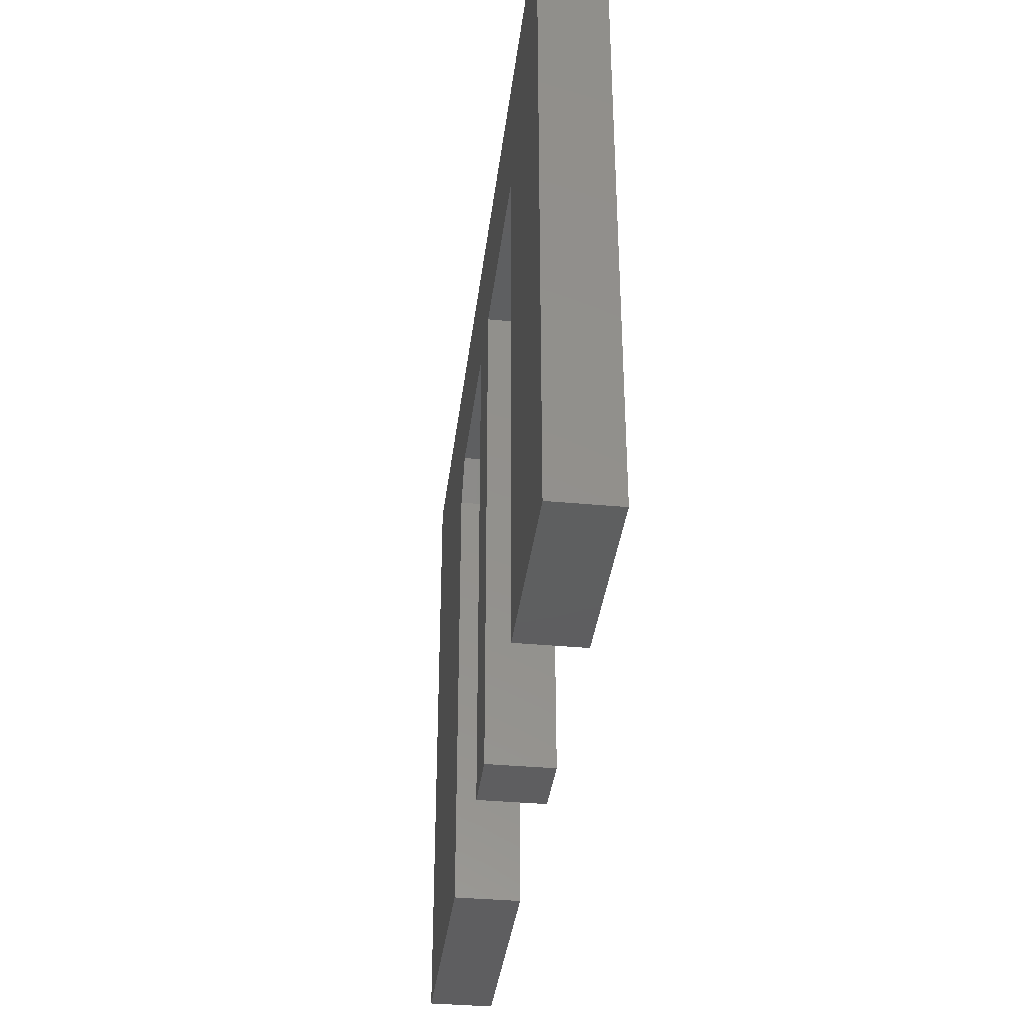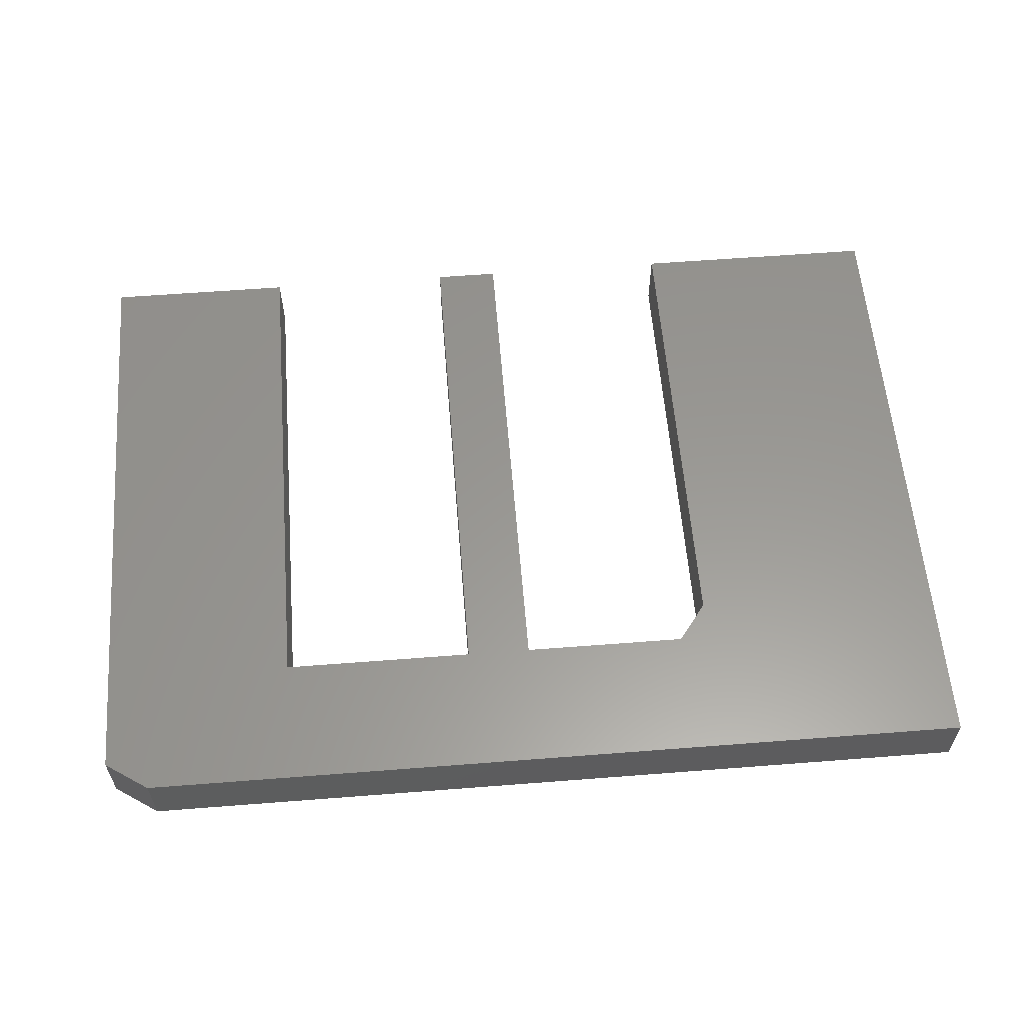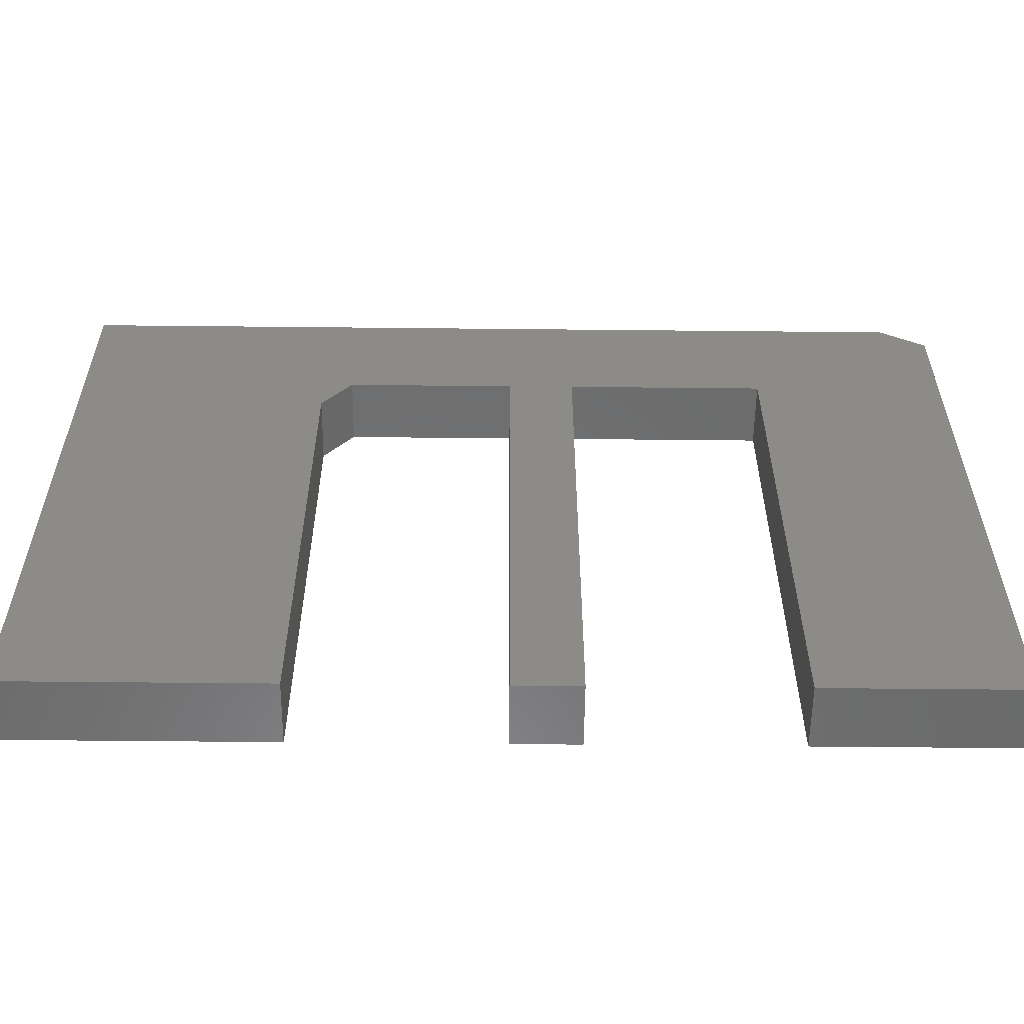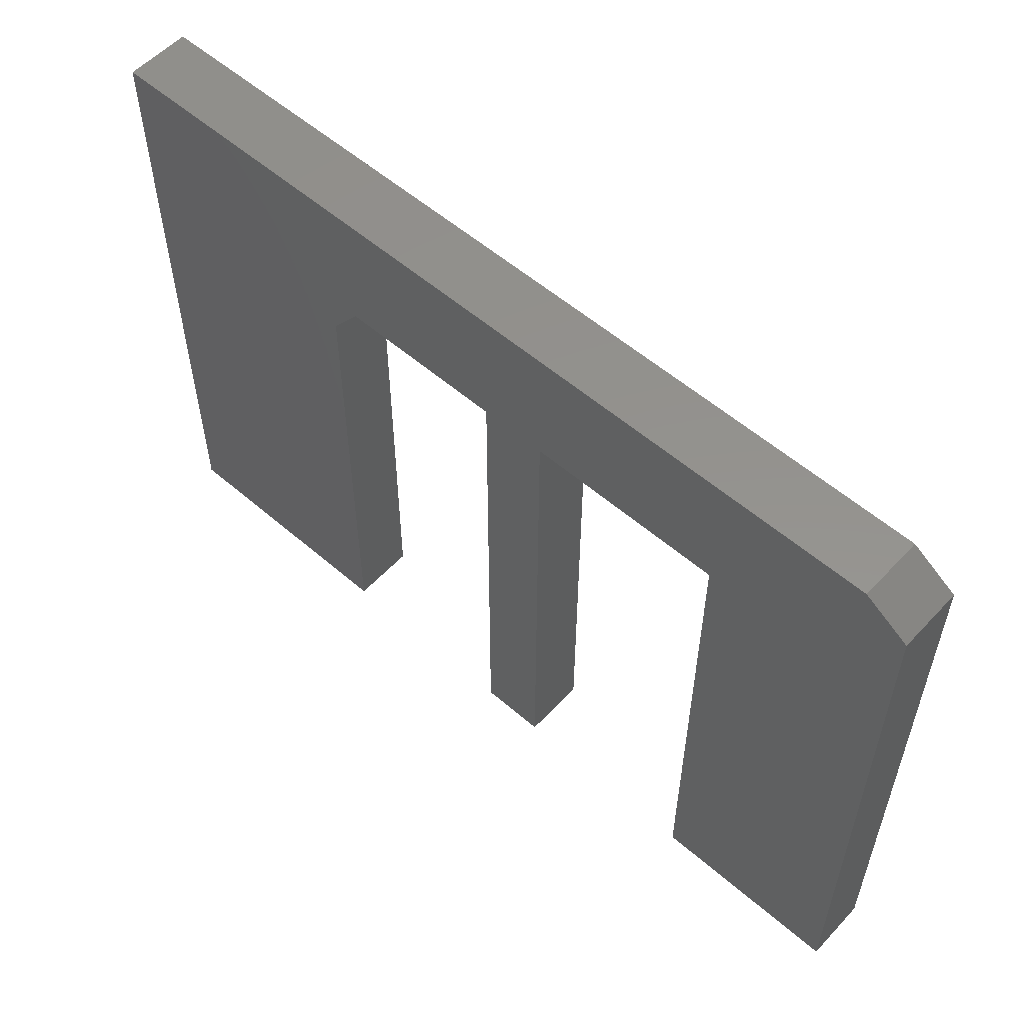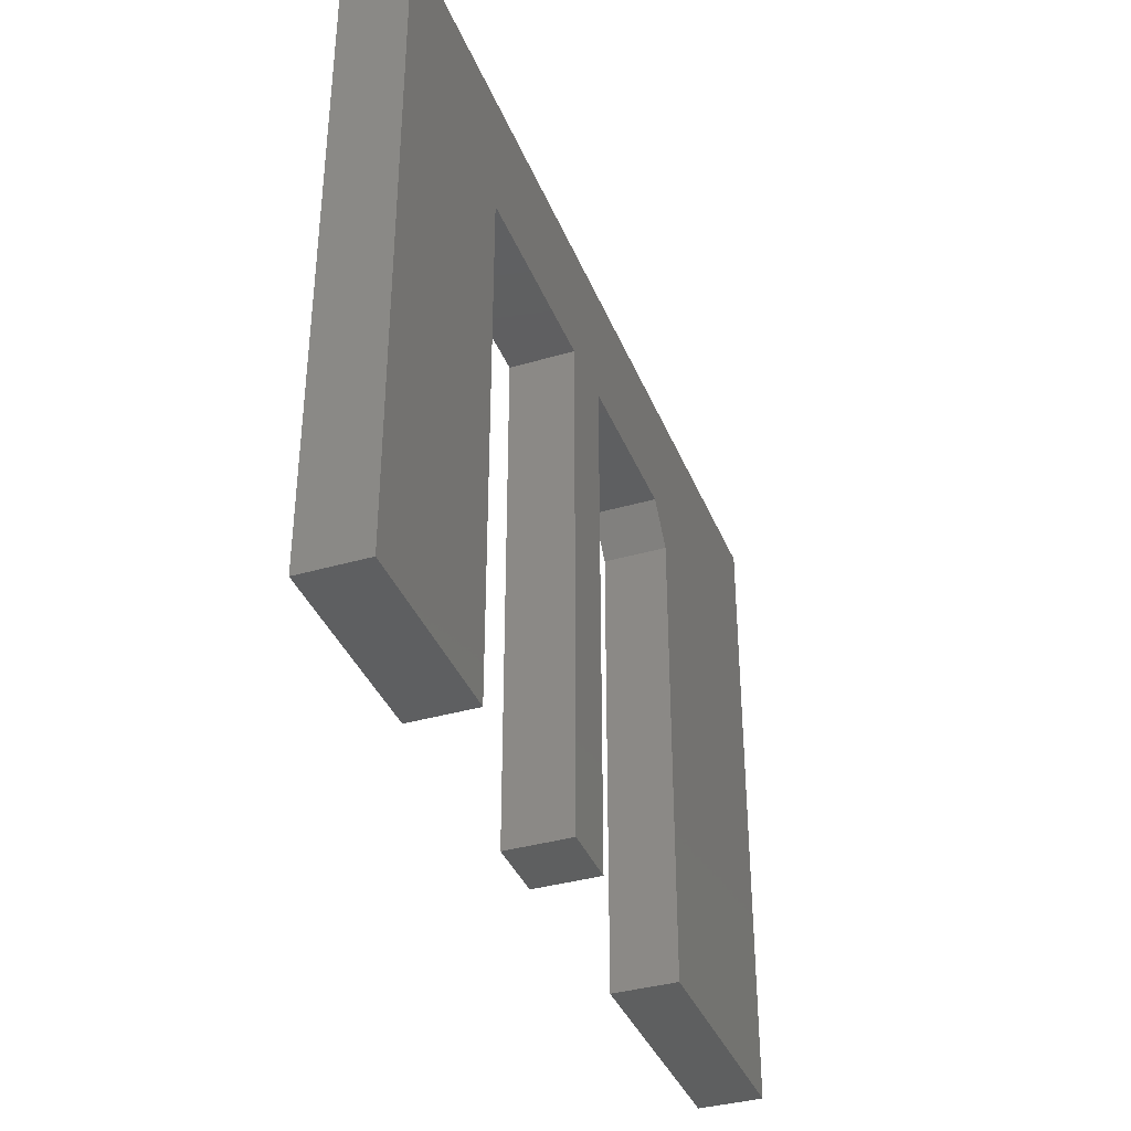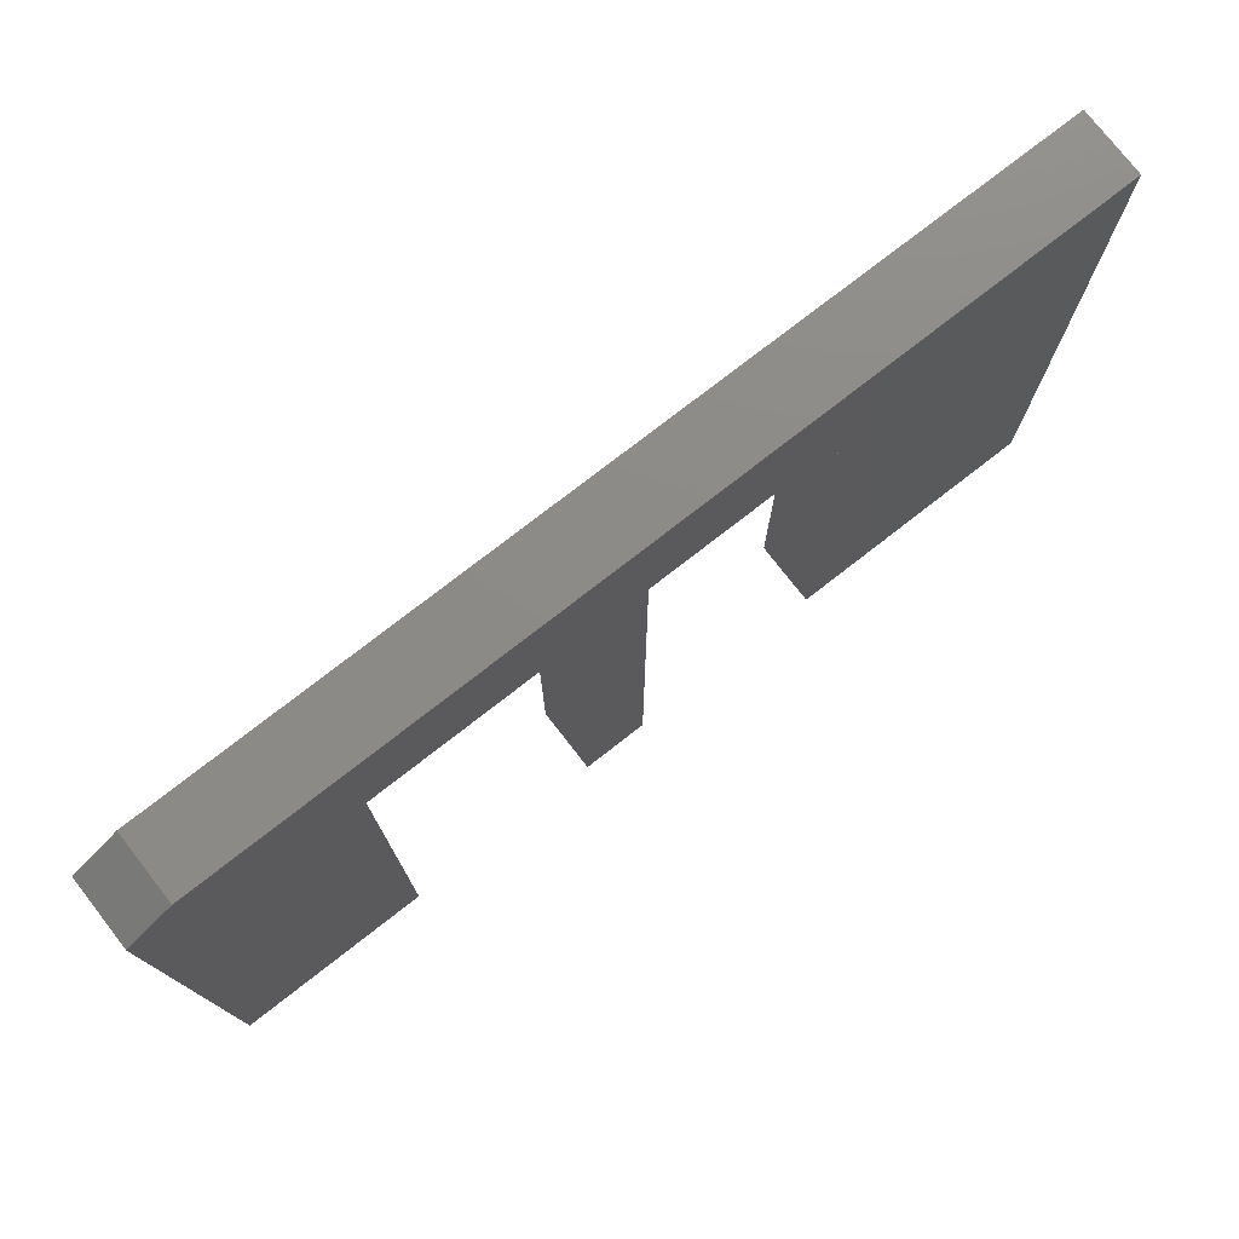
<metadata>
{"format":"stl","ext":"stl","renderer":"f3d","projection":"perspective","resolution":1024,"background":"white","views":[{"elev":-36.4,"azim":-96.9,"up":"+Z"},{"elev":59.0,"azim":-4.6,"up":"+Y"},{"elev":-57.1,"azim":179.4,"up":"+Z"},{"elev":55.9,"azim":-137.8,"up":"+Z"},{"elev":-37.3,"azim":-69.6,"up":"+Z"},{"elev":76.5,"azim":-37.9,"up":"+Z"}]}
</metadata>
<code>
# stl→obj: 28 verts, 52 faces
v -0.1345 -0.1016 -0.4766
v -0.1345 6.834e-17 -0.4766
v -0.03125 -0.1016 -0.4766
v -0.03125 7.98e-17 -0.4766
v -0.75 -0.1016 -0.4766
v -0.75 0 -0.4766
v -0.4453 -0.1016 -0.4766
v -0.4453 3.383e-17 -0.4766
v -0.03125 4.163e-17 0.3438
v -0.1345 5.551e-17 0.3438
v -0.75 5.421e-17 0.4999
v 0.2327 1.546e-16 0.3438
v 0.2796 1.564e-16 0.2812
v 0.6797 2.155e-16 0.5468
v -0.6797 6.461e-17 0.5468
v -0.4453 4.163e-17 0.3438
v 0.2796 1.143e-16 -0.4766
v 0.6797 1.587e-16 -0.4766
v -0.03125 -0.1016 0.3438
v 0.2327 -0.1016 0.3438
v -0.75 -0.1016 0.4999
v -0.1345 -0.1016 0.3438
v -0.6797 -0.1016 0.5468
v 0.6797 -0.1016 0.5468
v 0.2796 -0.1016 0.2812
v -0.4453 -0.1016 0.3438
v 0.2796 -0.1016 -0.4766
v 0.6797 -0.1016 -0.4766
f 1 2 3
f 3 2 4
f 5 6 7
f 7 6 8
f 9 4 2
f 9 2 10
f 9 10 11
f 9 11 12
f 13 12 14
f 14 12 11
f 14 11 15
f 10 16 11
f 11 16 8
f 11 8 6
f 13 14 17
f 17 14 18
f 19 20 21
f 19 21 22
f 19 22 1
f 19 1 3
f 23 21 24
f 24 21 20
f 24 20 25
f 5 7 21
f 21 7 26
f 21 26 22
f 25 27 24
f 24 27 28
f 16 26 8
f 8 26 7
f 10 22 16
f 16 22 26
f 2 1 10
f 10 1 22
f 12 20 9
f 9 20 19
f 17 27 13
f 13 27 25
f 25 20 13
f 13 20 12
f 27 17 28
f 28 17 18
f 9 19 4
f 4 19 3
f 21 11 5
f 5 11 6
f 24 14 23
f 23 14 15
f 23 15 21
f 21 15 11
f 28 18 24
f 24 18 14

</code>
